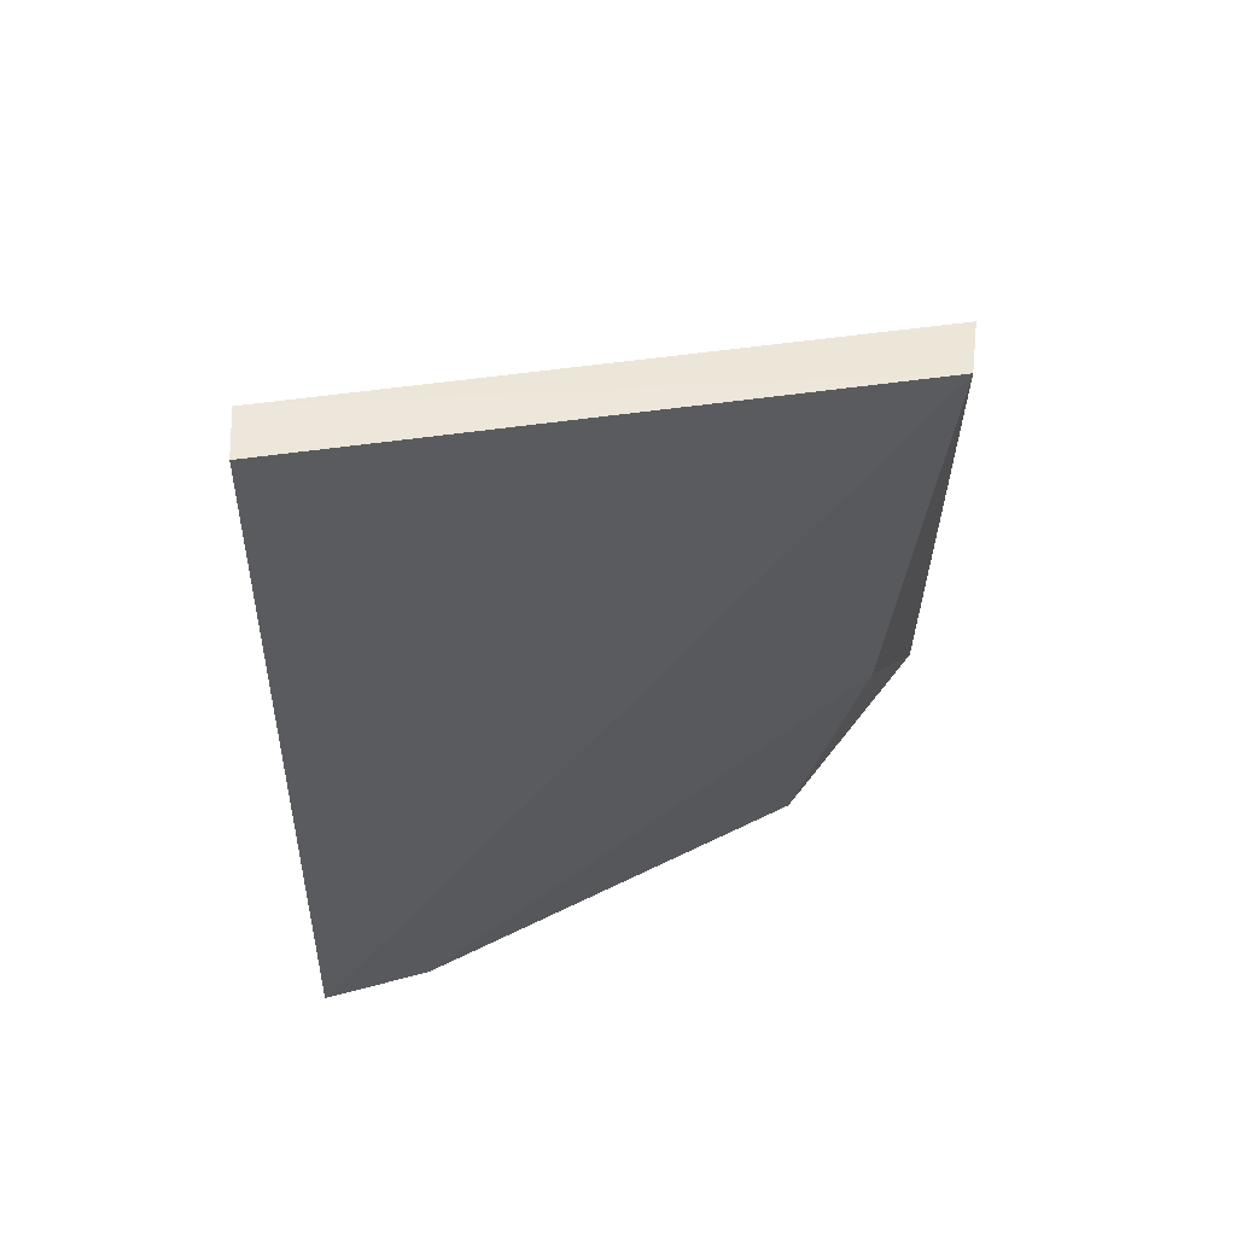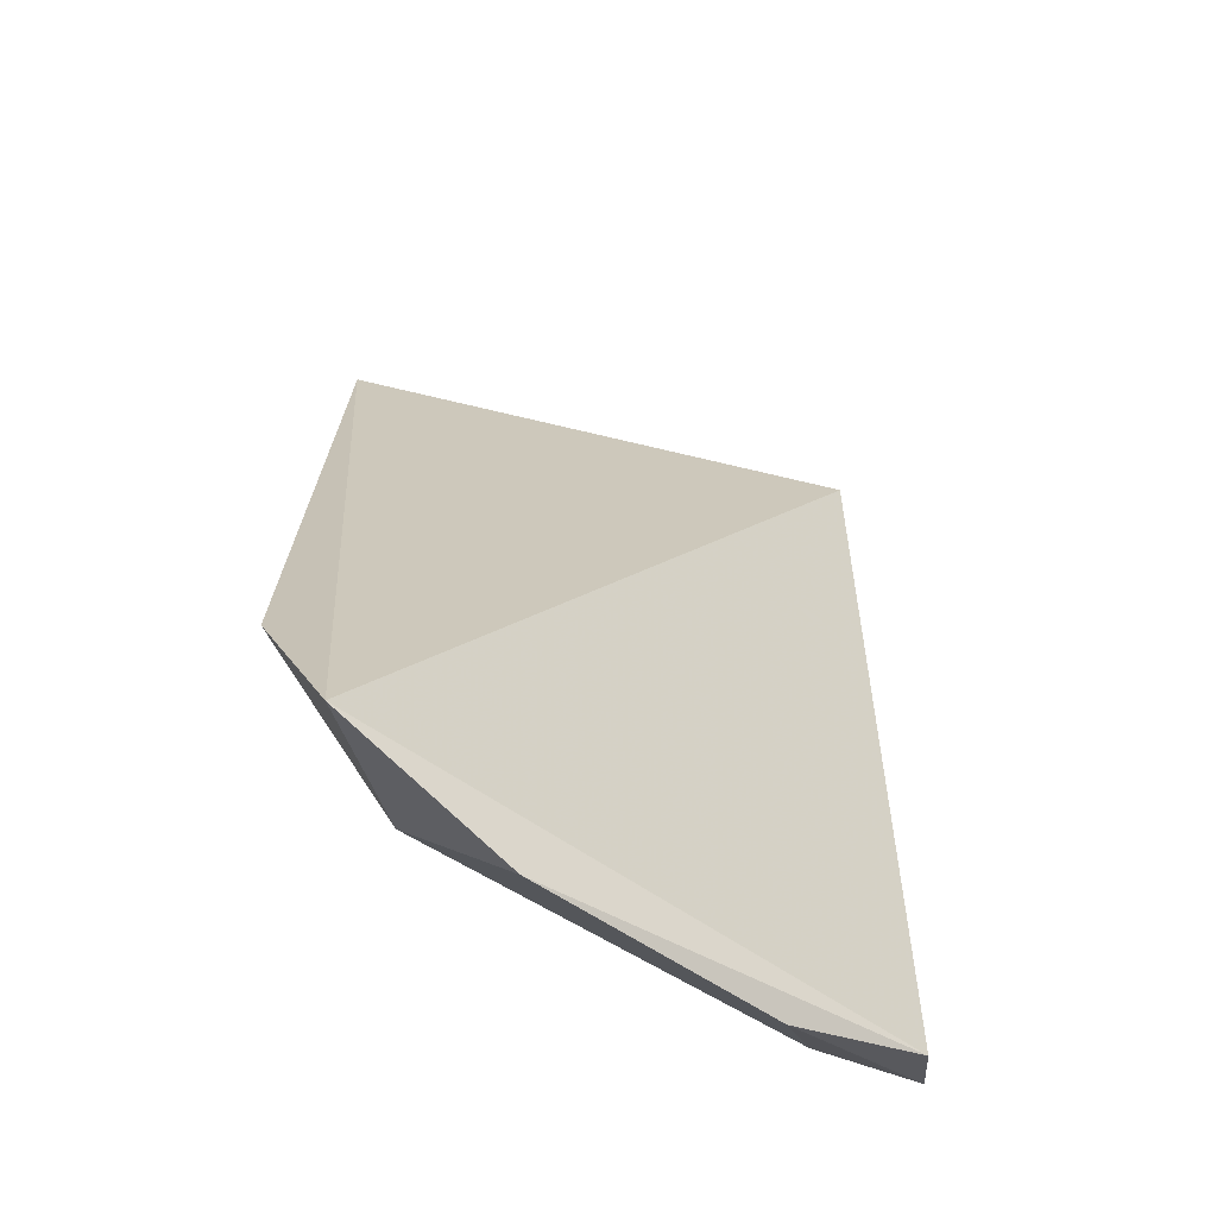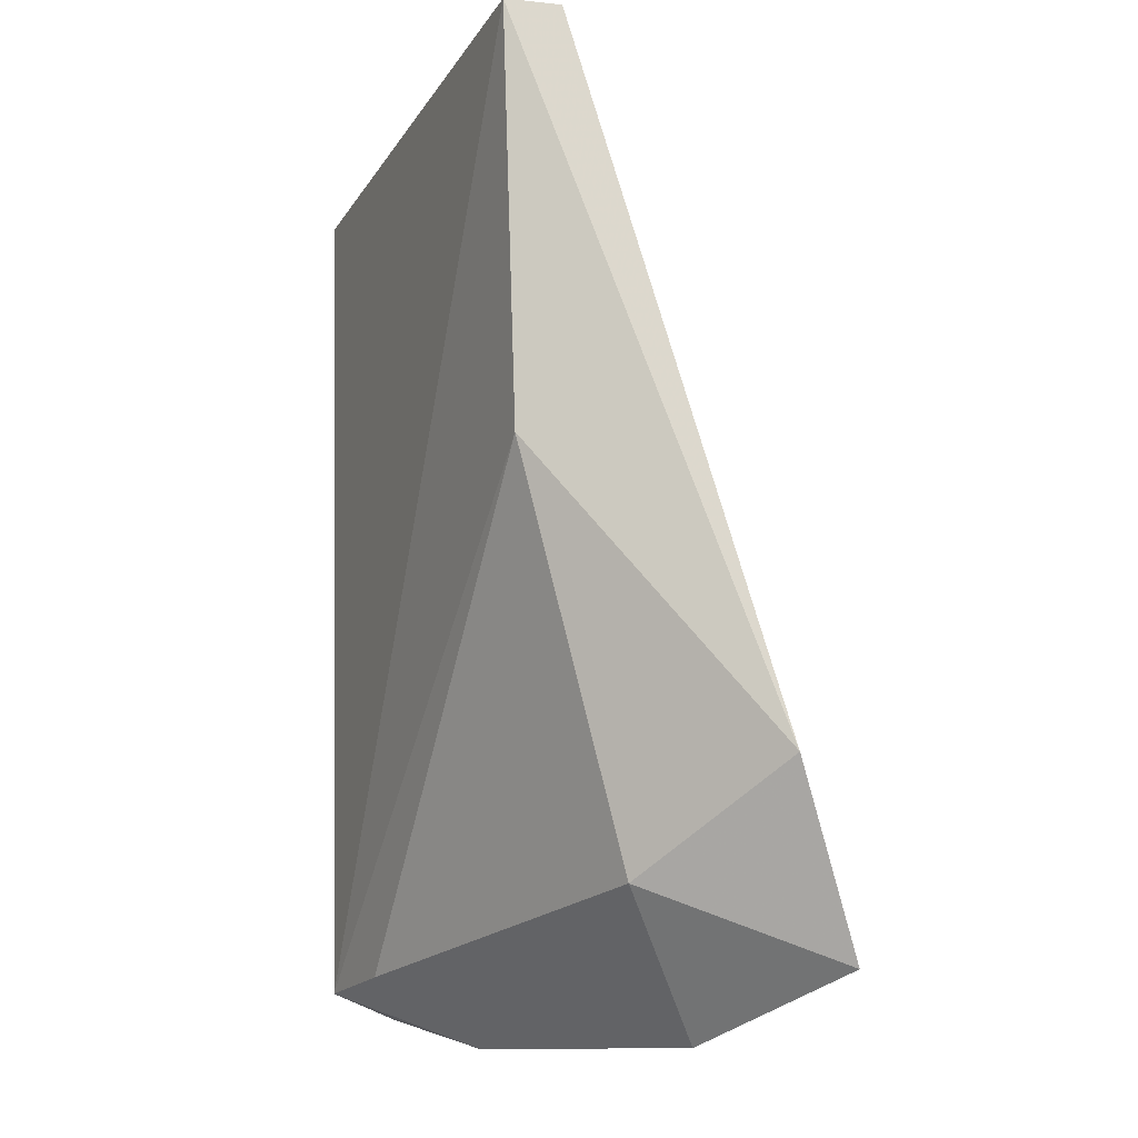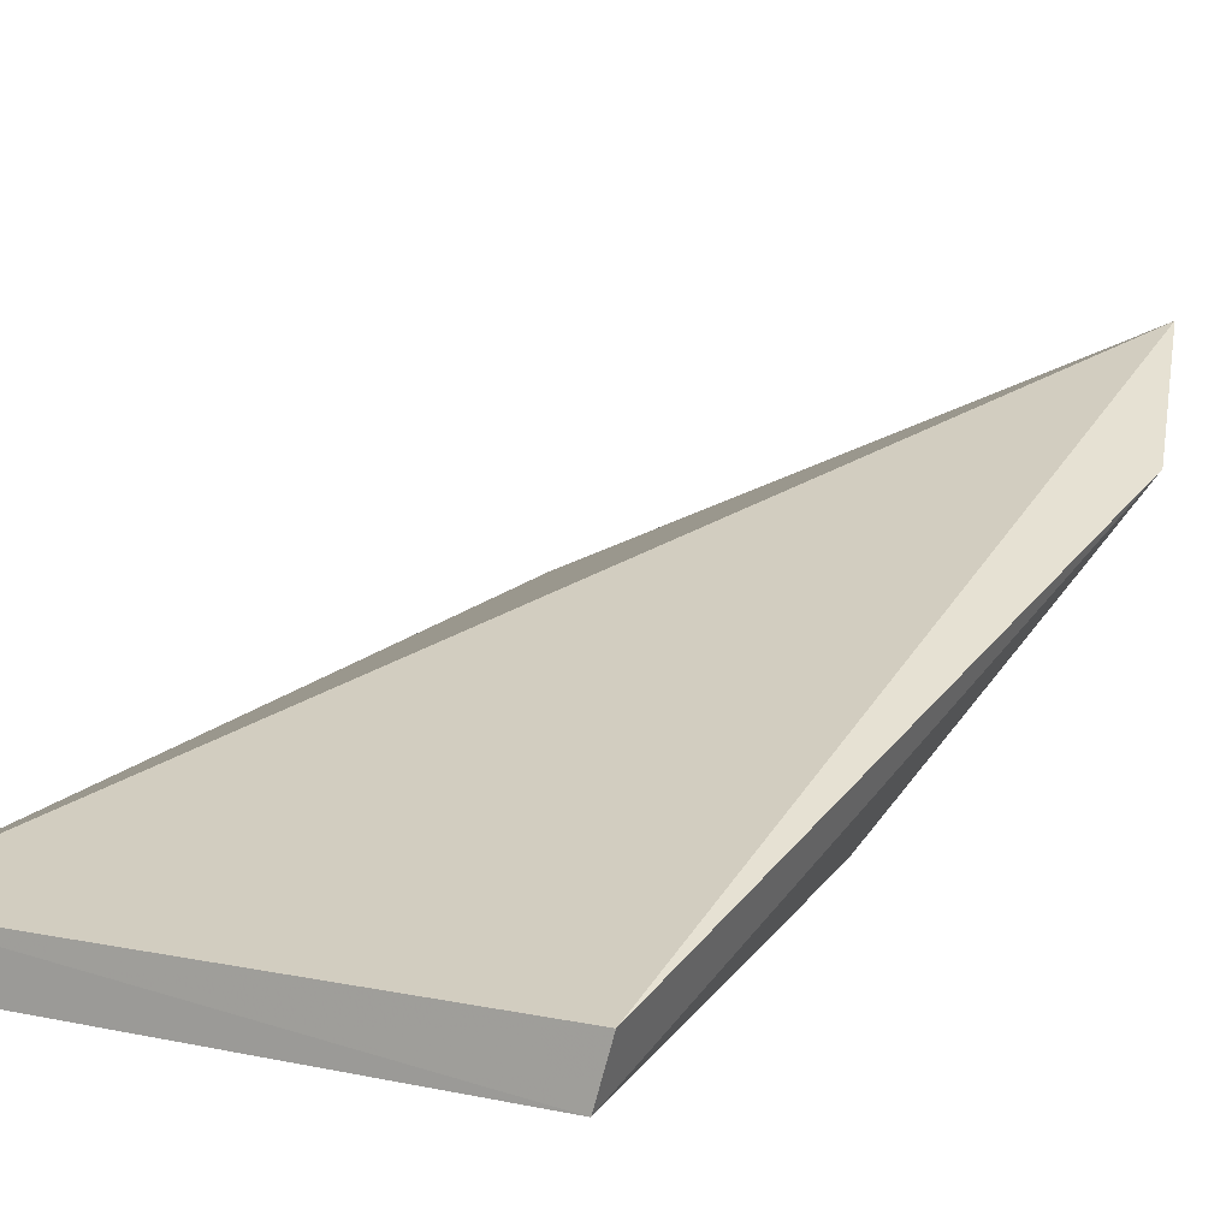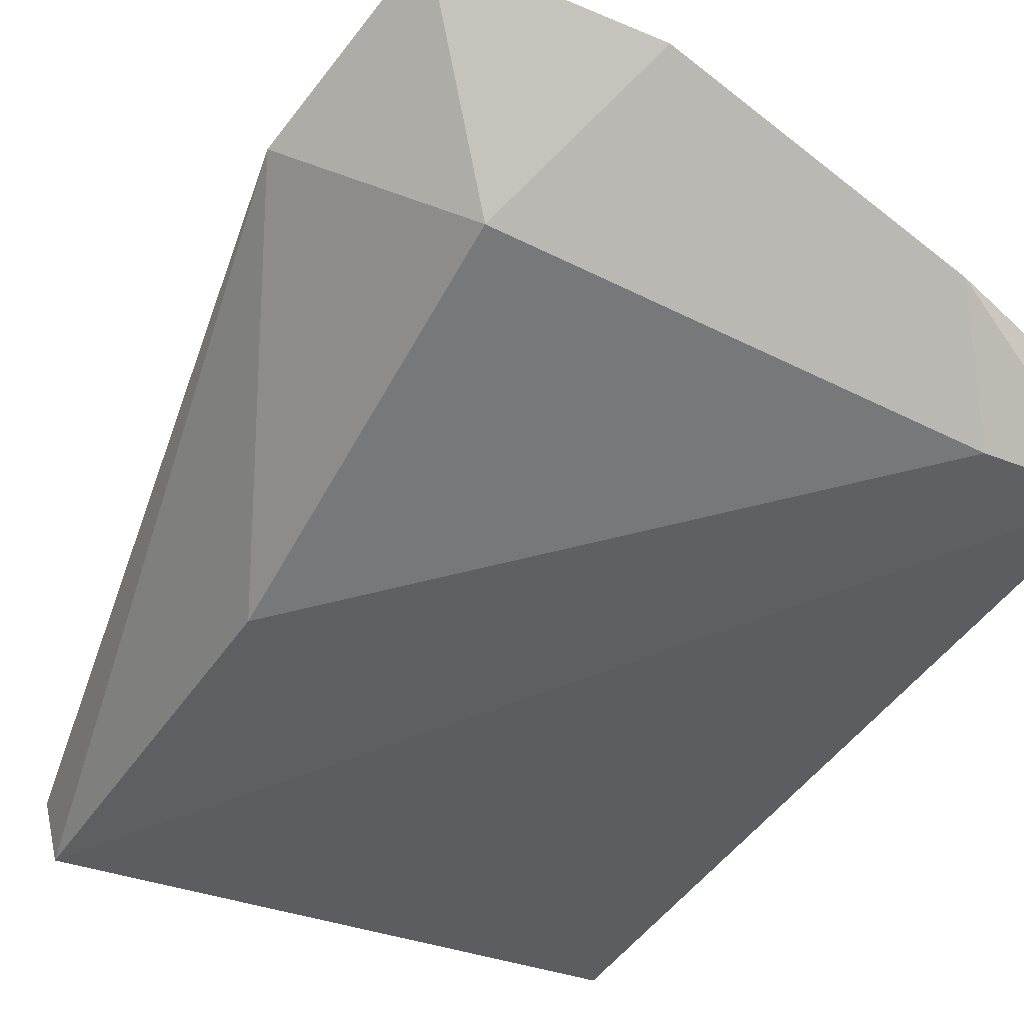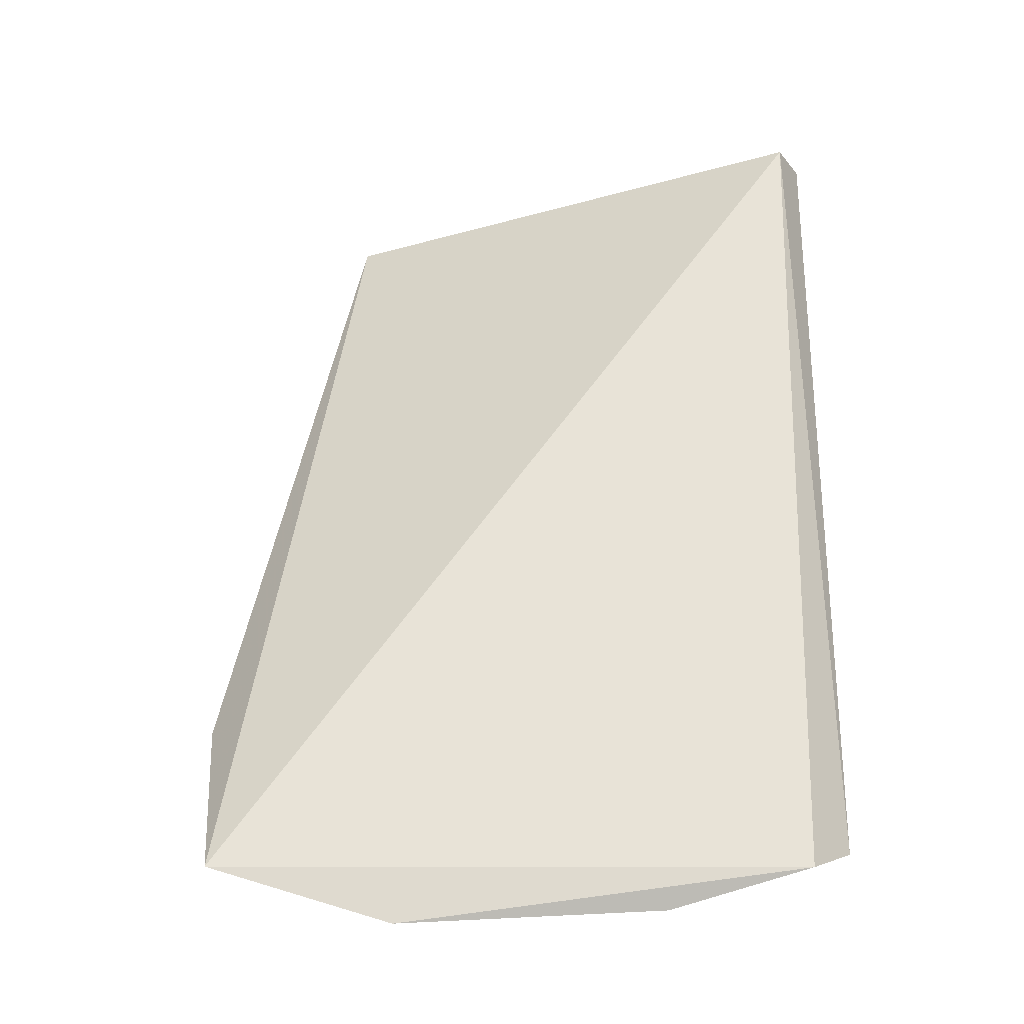
<metadata>
{"format":"obj","ext":"obj","renderer":"f3d","projection":"perspective","resolution":1024,"background":"white","views":[{"elev":53.5,"azim":172.9,"up":"+Y"},{"elev":-53.0,"azim":-13.6,"up":"+Y"},{"elev":-16.6,"azim":-110.7,"up":"+Y"},{"elev":13.6,"azim":-151.3,"up":"+Z"},{"elev":-34.7,"azim":-24.4,"up":"+Z"},{"elev":-26.2,"azim":25.6,"up":"+Y"}]}
</metadata>
<code>
v -0.1512 -0.3928 -0.04607
v -0.1296 -0.3838 -0.06103
v -0.1317 -0.2653 -0.05767
v -0.2079 -0.2653 -0.05542
v -0.2011 -0.322 -0.05907
v -0.208 -0.3871 -0.01738
v -0.1322 -0.3875 -0.05257
v -0.1967 -0.3766 -0.0425
v -0.1312 -0.265 -0.06489
v -0.2156 -0.363 -0.0283
v -0.1849 -0.3949 -0.02914
v -0.1441 -0.3829 -0.05919
v -0.206 -0.2649 -0.06281
f 6 3 4
f 7 1 2
f 7 2 3
f 7 3 6
f 9 3 2
f 10 6 4
f 10 8 6
f 10 5 8
f 11 7 6
f 11 1 7
f 11 8 1
f 11 6 8
f 12 8 5
f 12 5 2
f 12 2 1
f 12 1 8
f 13 9 2
f 13 2 5
f 13 4 3
f 13 3 9
f 13 10 4
f 13 5 10

</code>
